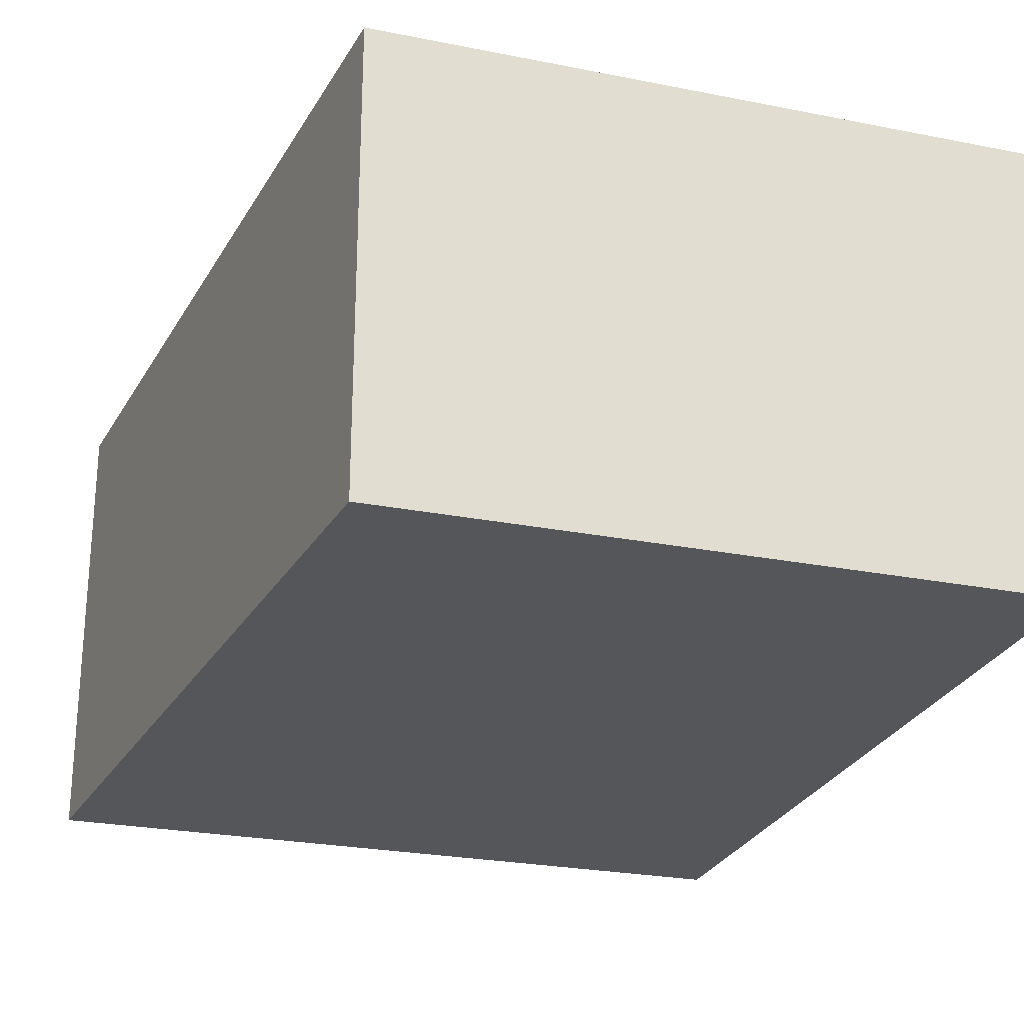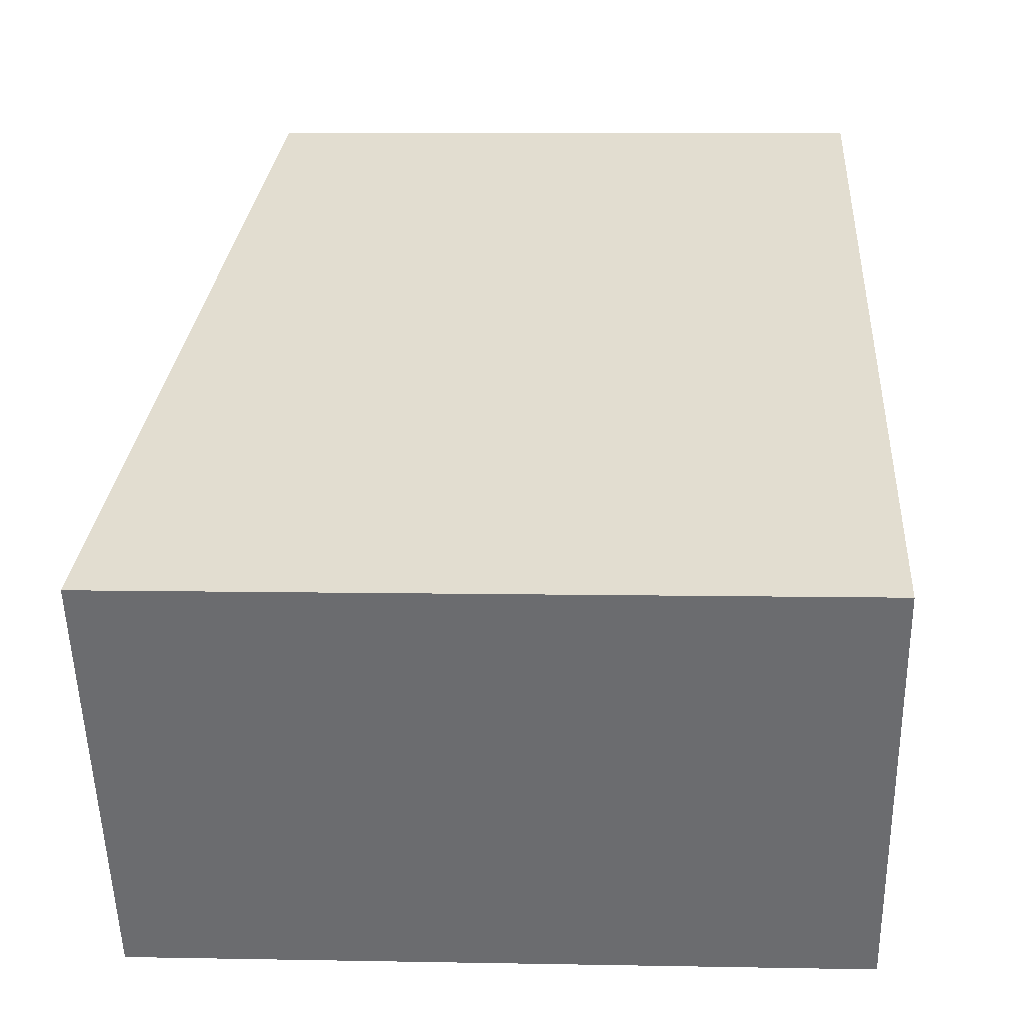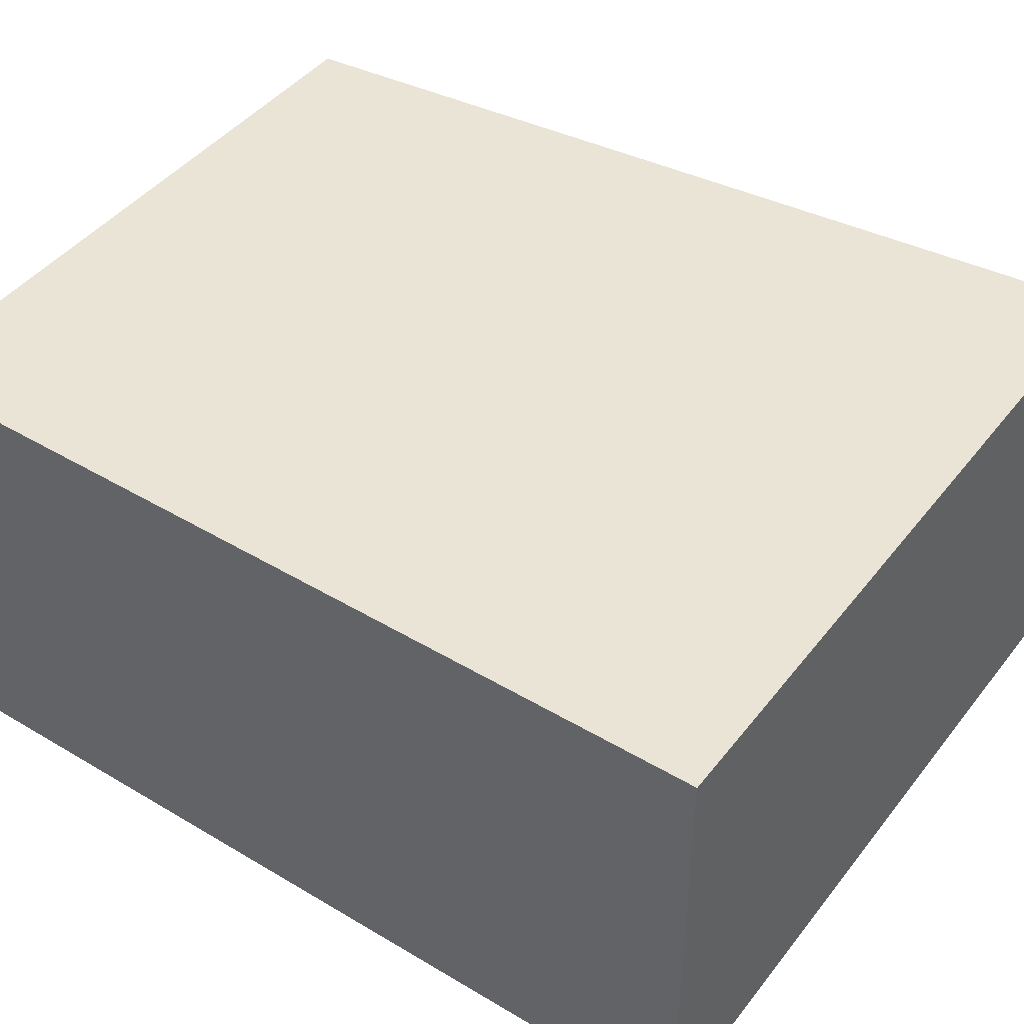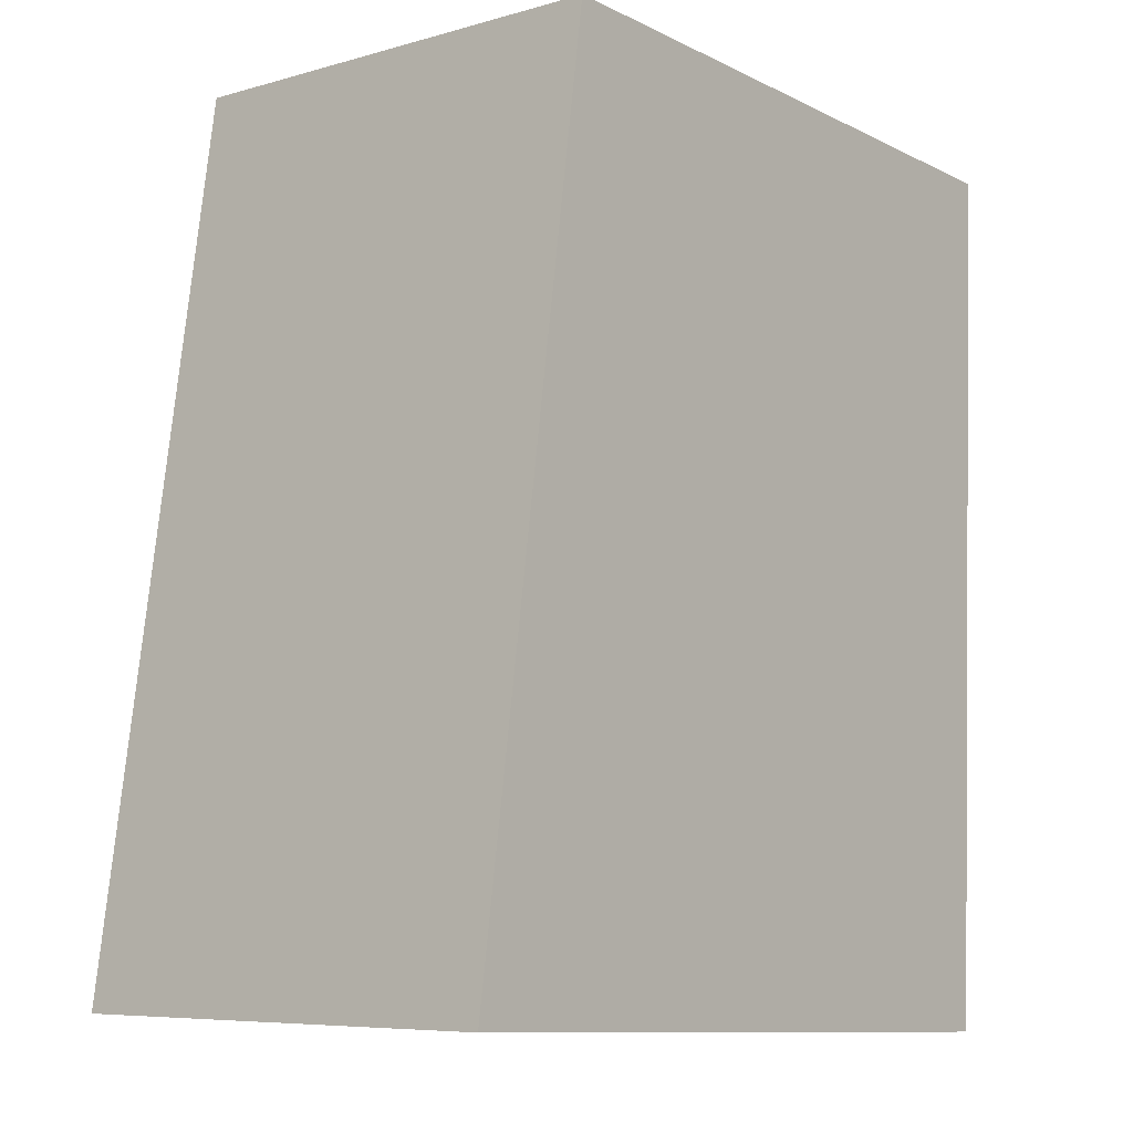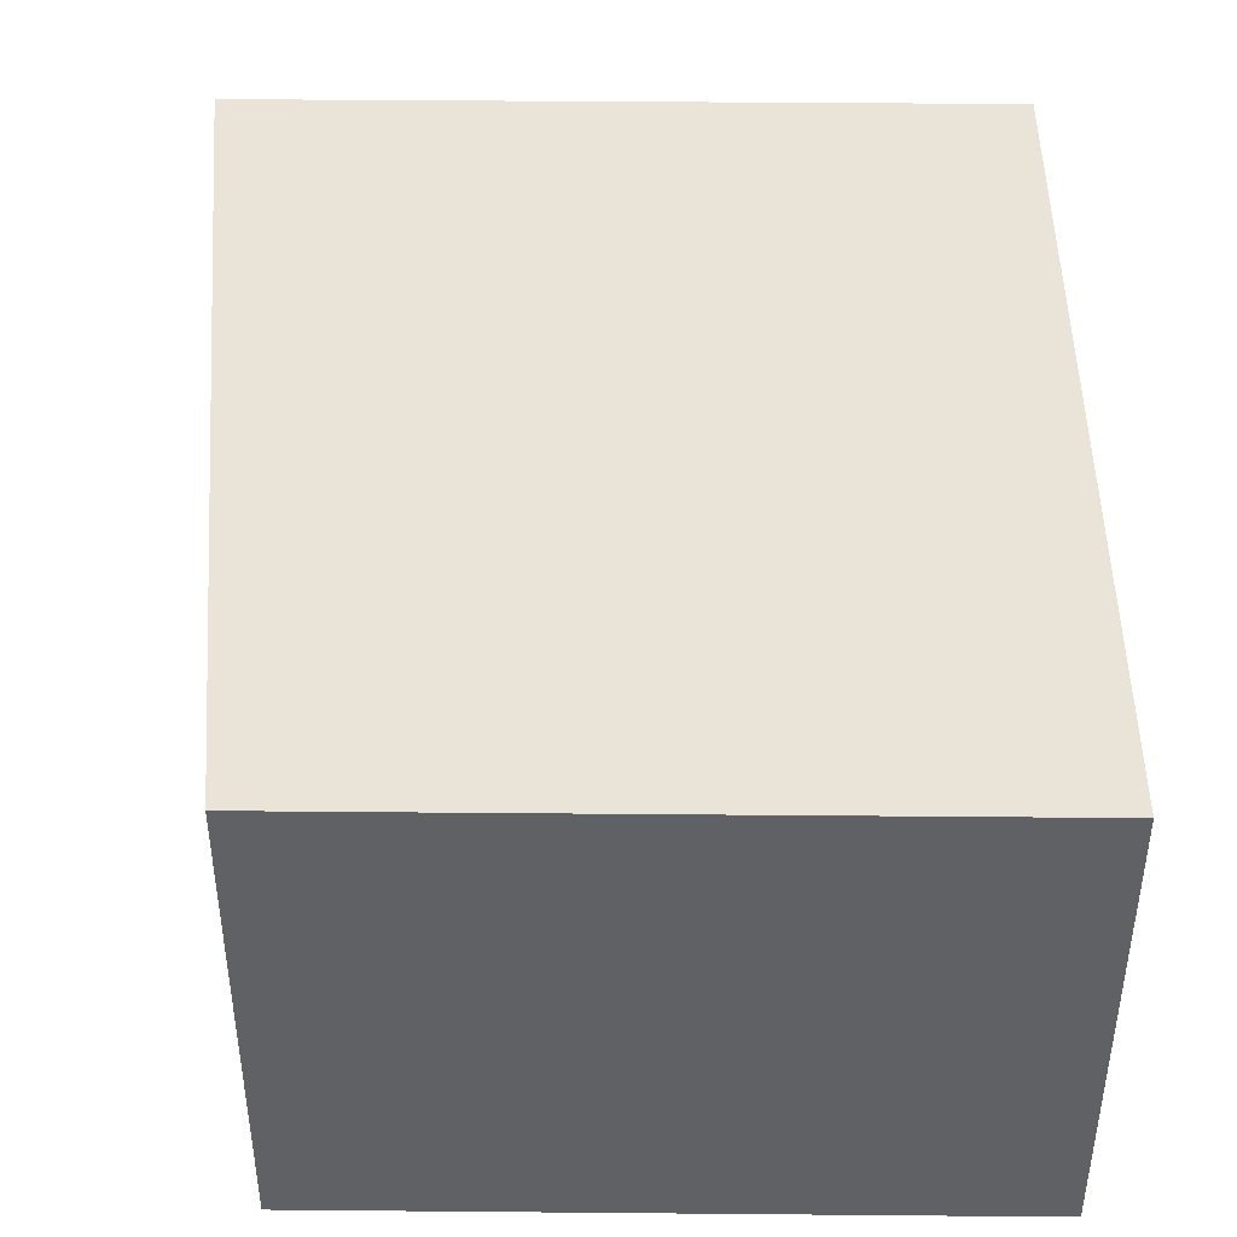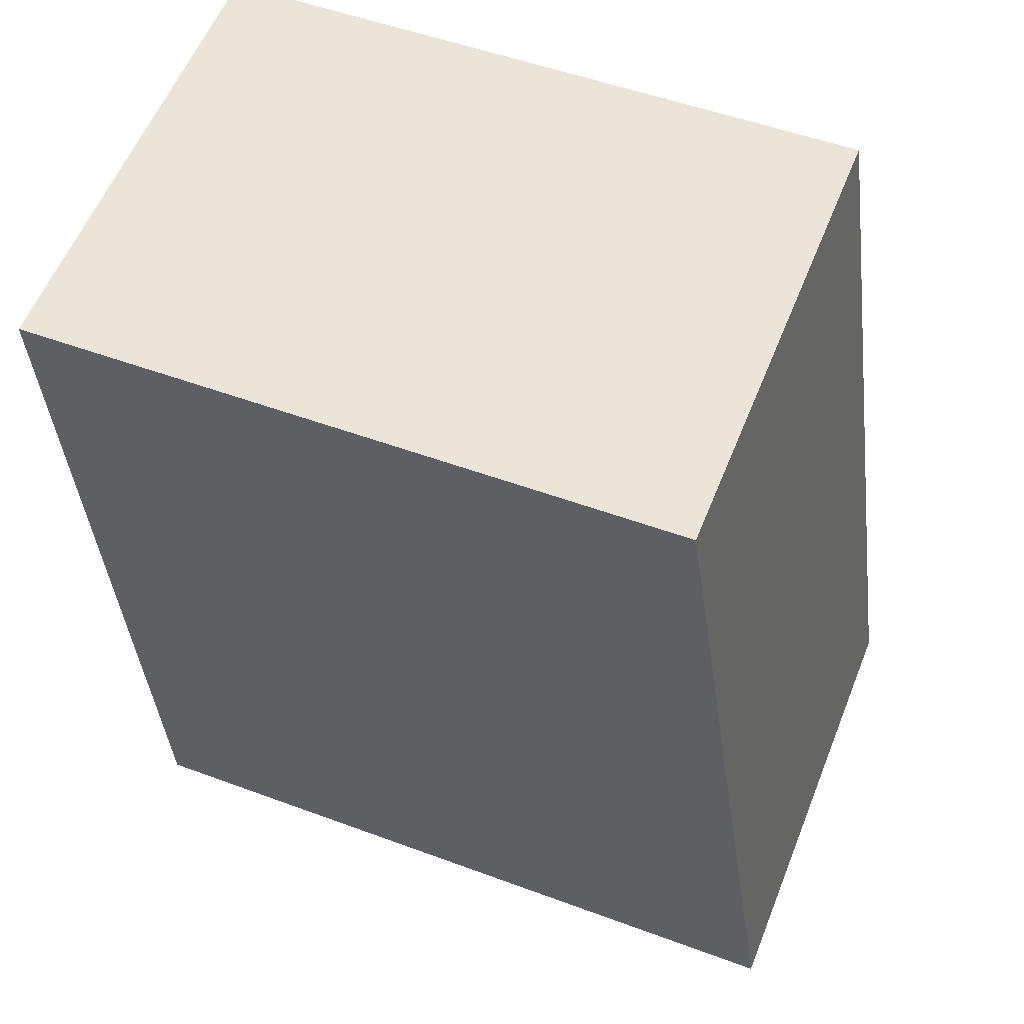
<metadata>
{"format":"obj","ext":"obj","renderer":"f3d","projection":"perspective","resolution":1024,"background":"white","views":[{"elev":-25.3,"azim":-15.3,"up":"+Y"},{"elev":-54.1,"azim":1.3,"up":"+Z"},{"elev":43.9,"azim":127.5,"up":"+Y"},{"elev":-7.1,"azim":-50.6,"up":"+Z"},{"elev":43.0,"azim":3.1,"up":"+Y"},{"elev":58.2,"azim":-158.2,"up":"+Z"}]}
</metadata>
<code>
v  5.299 3.458 -0.23
v  5.665 3.458 2.224
v  5.558 3.458 -0.241
v  0 3.458 2.117e-16
v  5.845 3.458 6.374
v  0.981 3.458 6.585
v  5.558 1.476e-17 -0.241
v  0 0 0
v  5.299 1.408e-17 -0.23
v  0.981 -4.032e-16 6.585
v  5.845 -3.903e-16 6.374
v  5.665 -1.362e-16 2.224
g defaultobject
f 1 2 3
f 2 1 4
f 2 4 5
f 5 4 6
f 7 1 3
f 1 7 4
f 4 7 8
f 8 7 9
f 8 6 4
f 6 8 10
f 10 5 6
f 5 10 11
f 2 7 3
f 7 2 5
f 7 5 12
f 12 5 11
f 7 8 9
f 8 7 10
f 10 7 12
f 10 12 11

</code>
